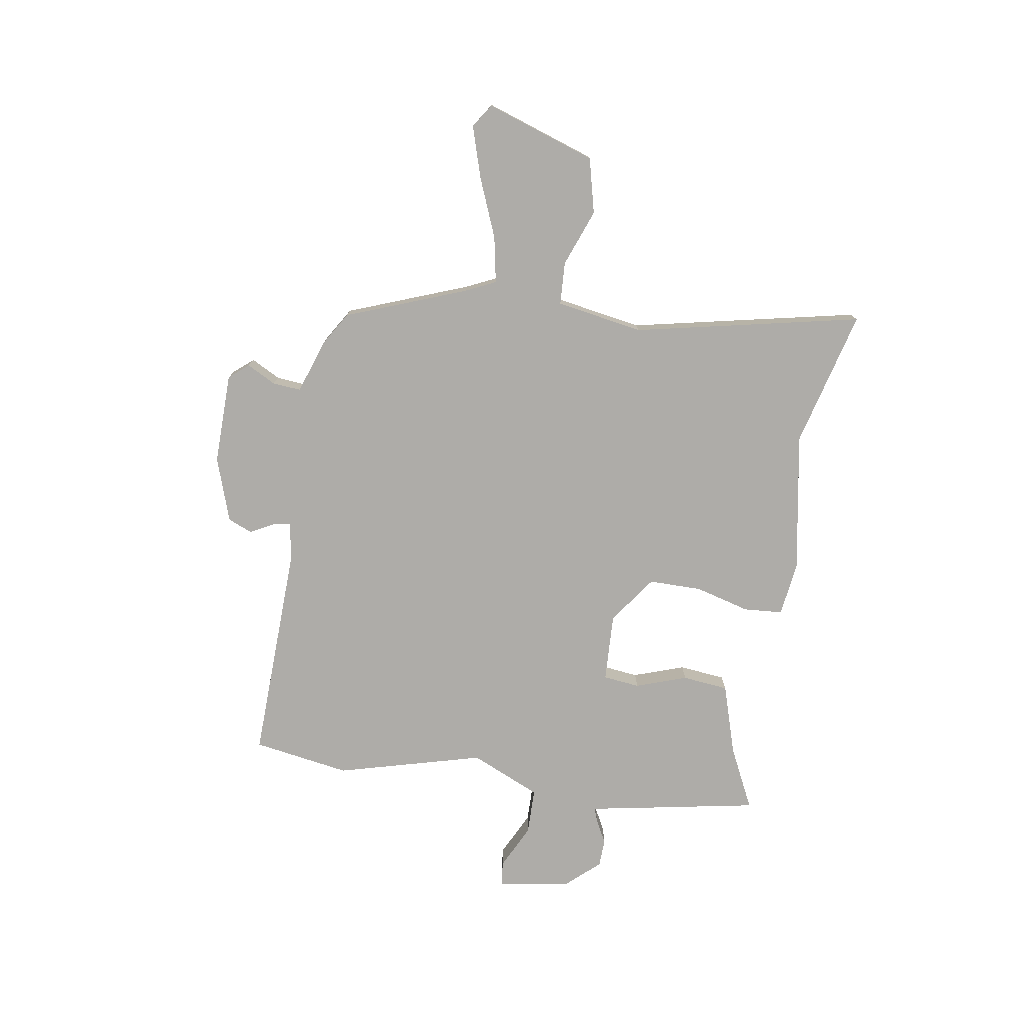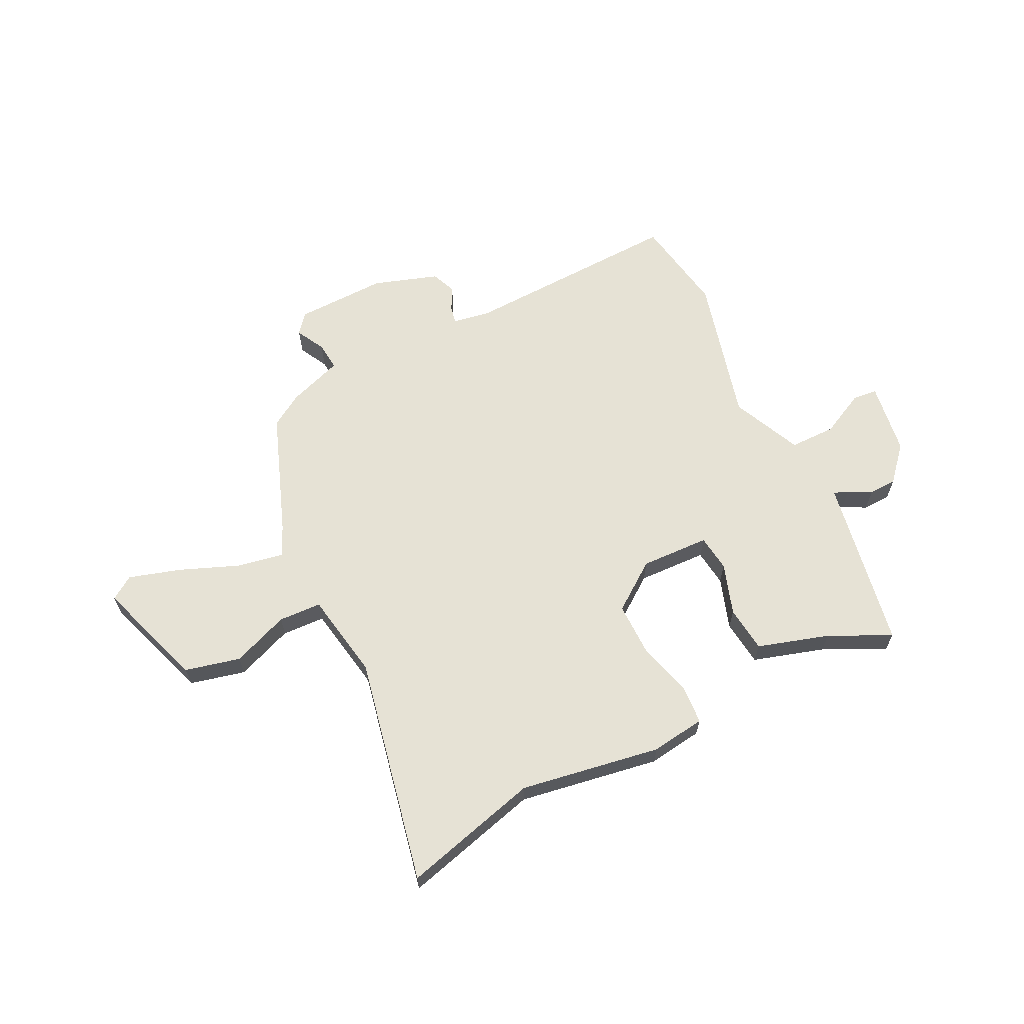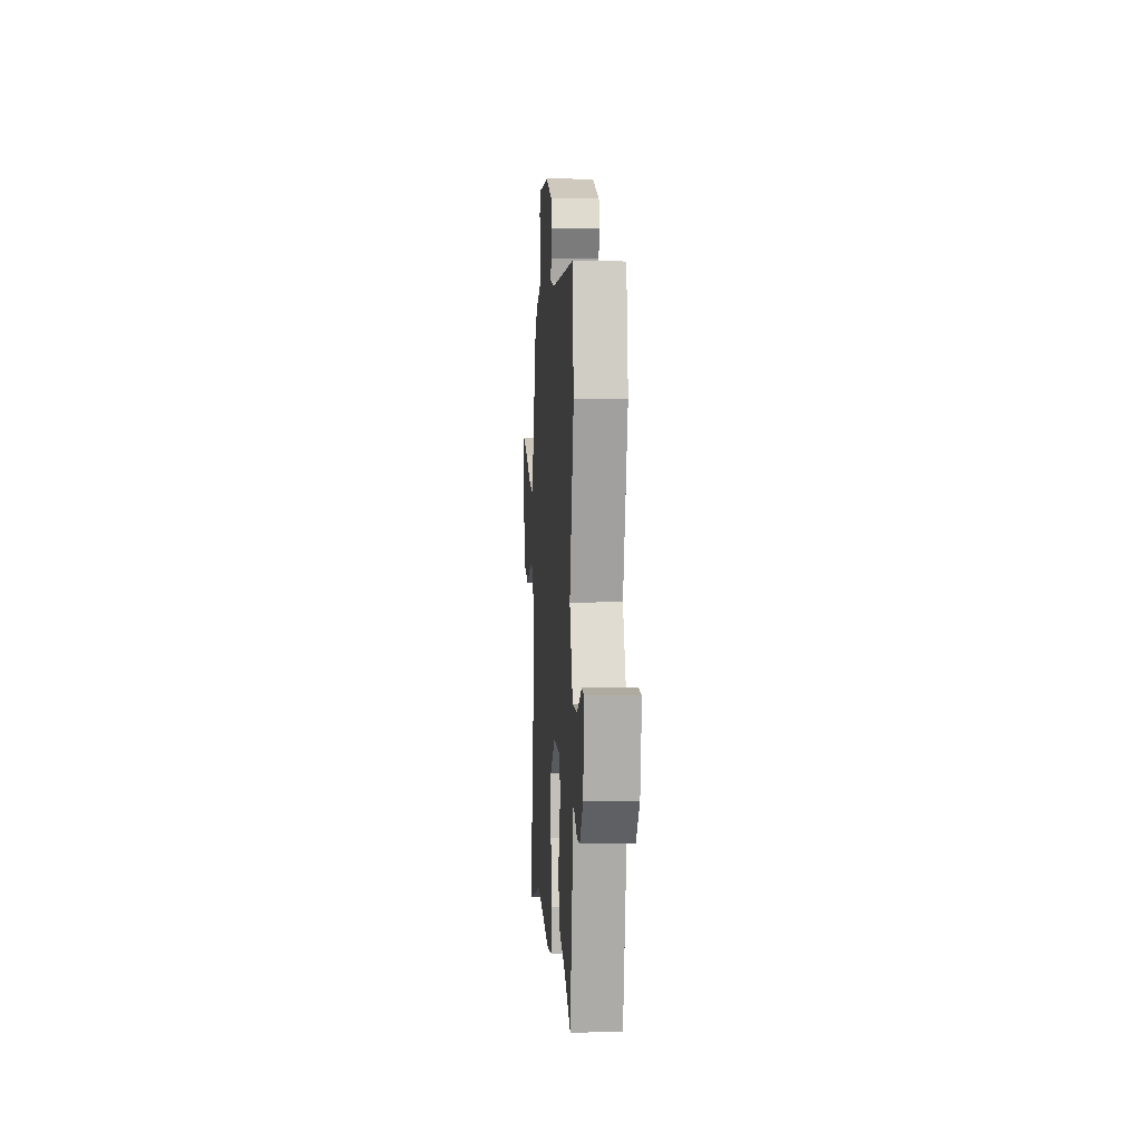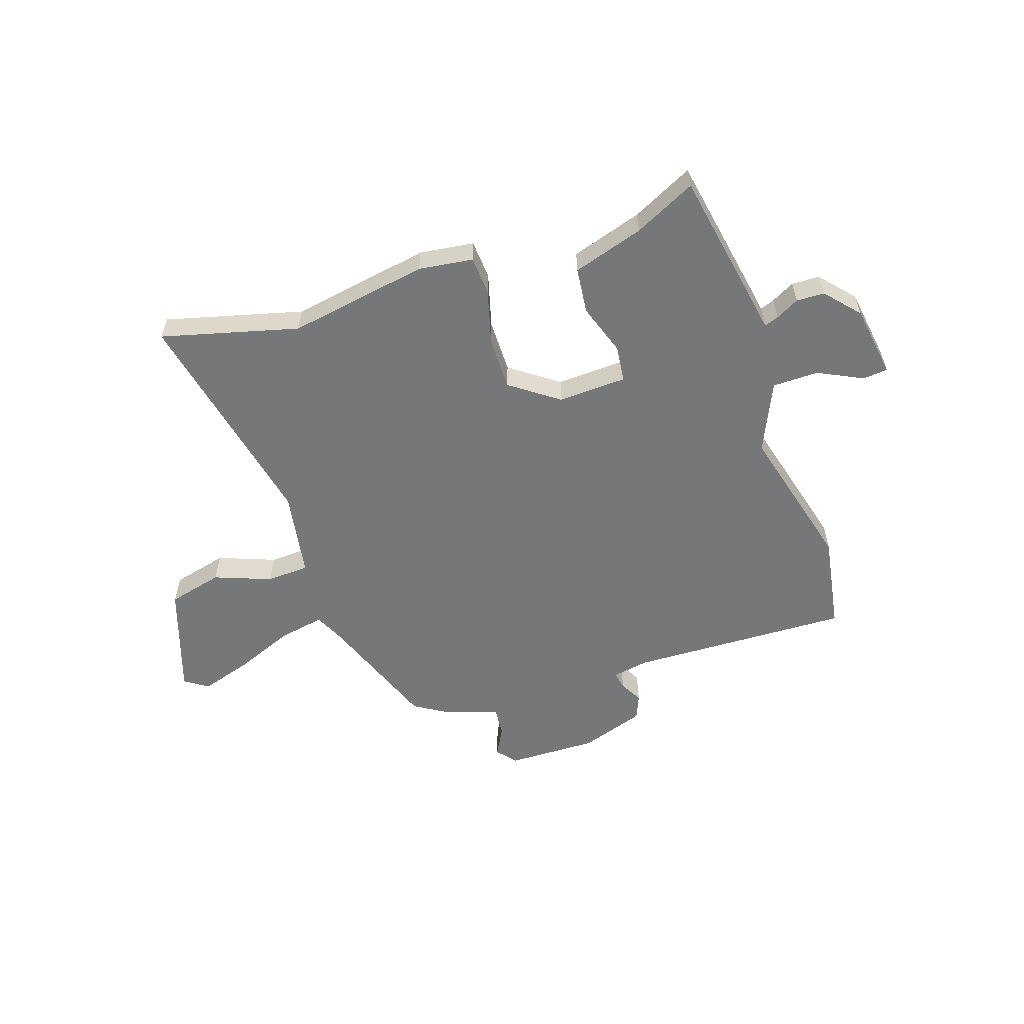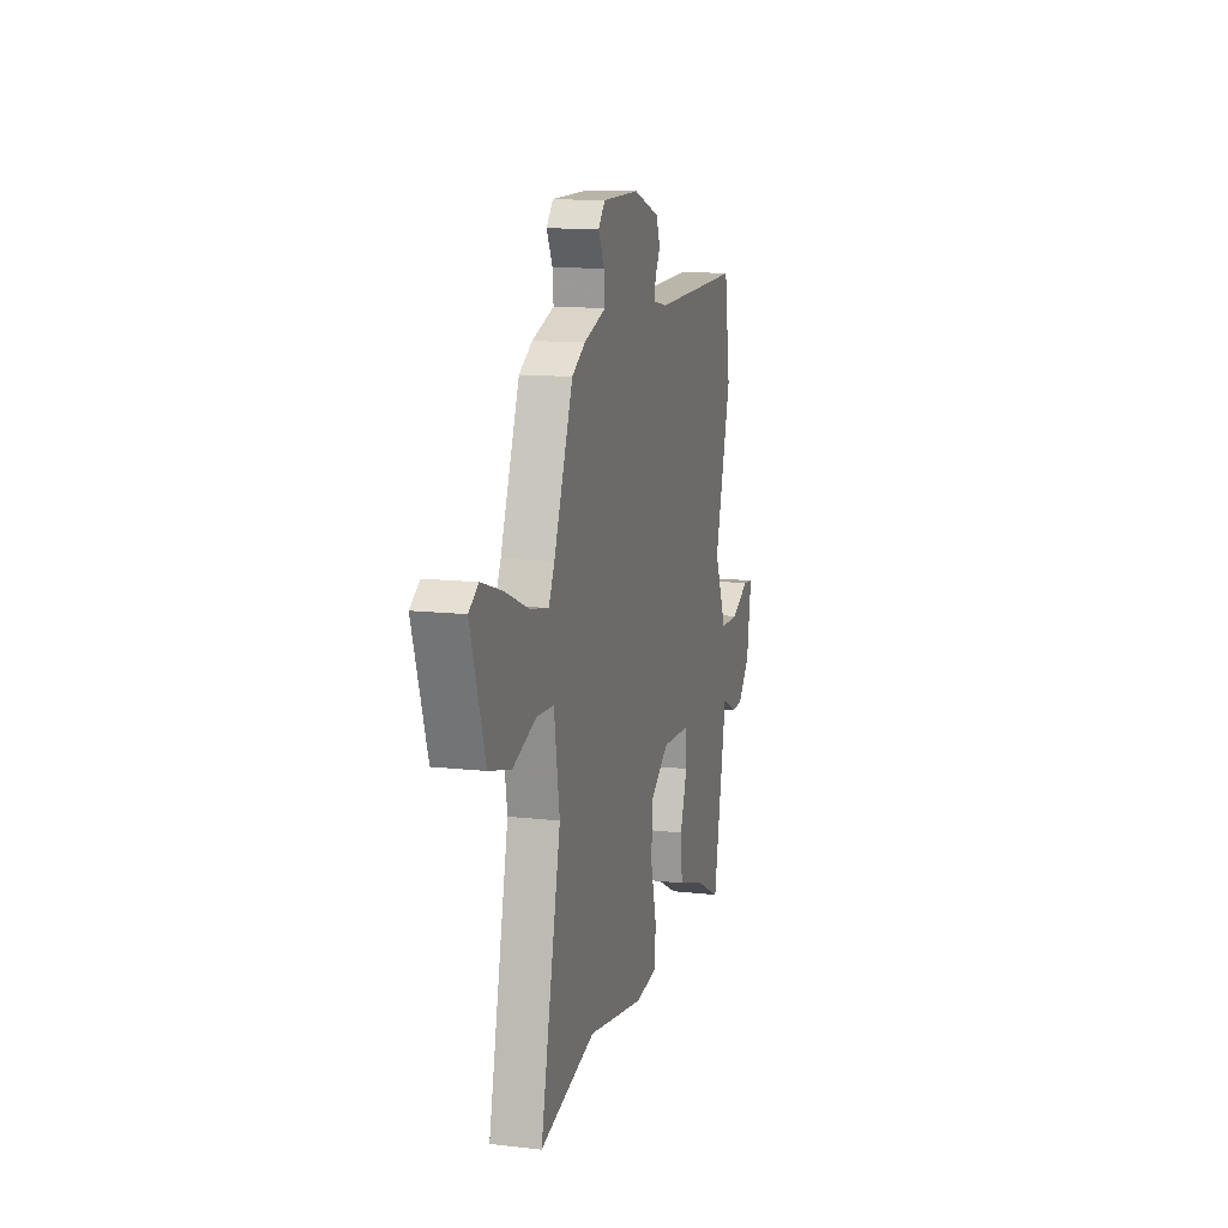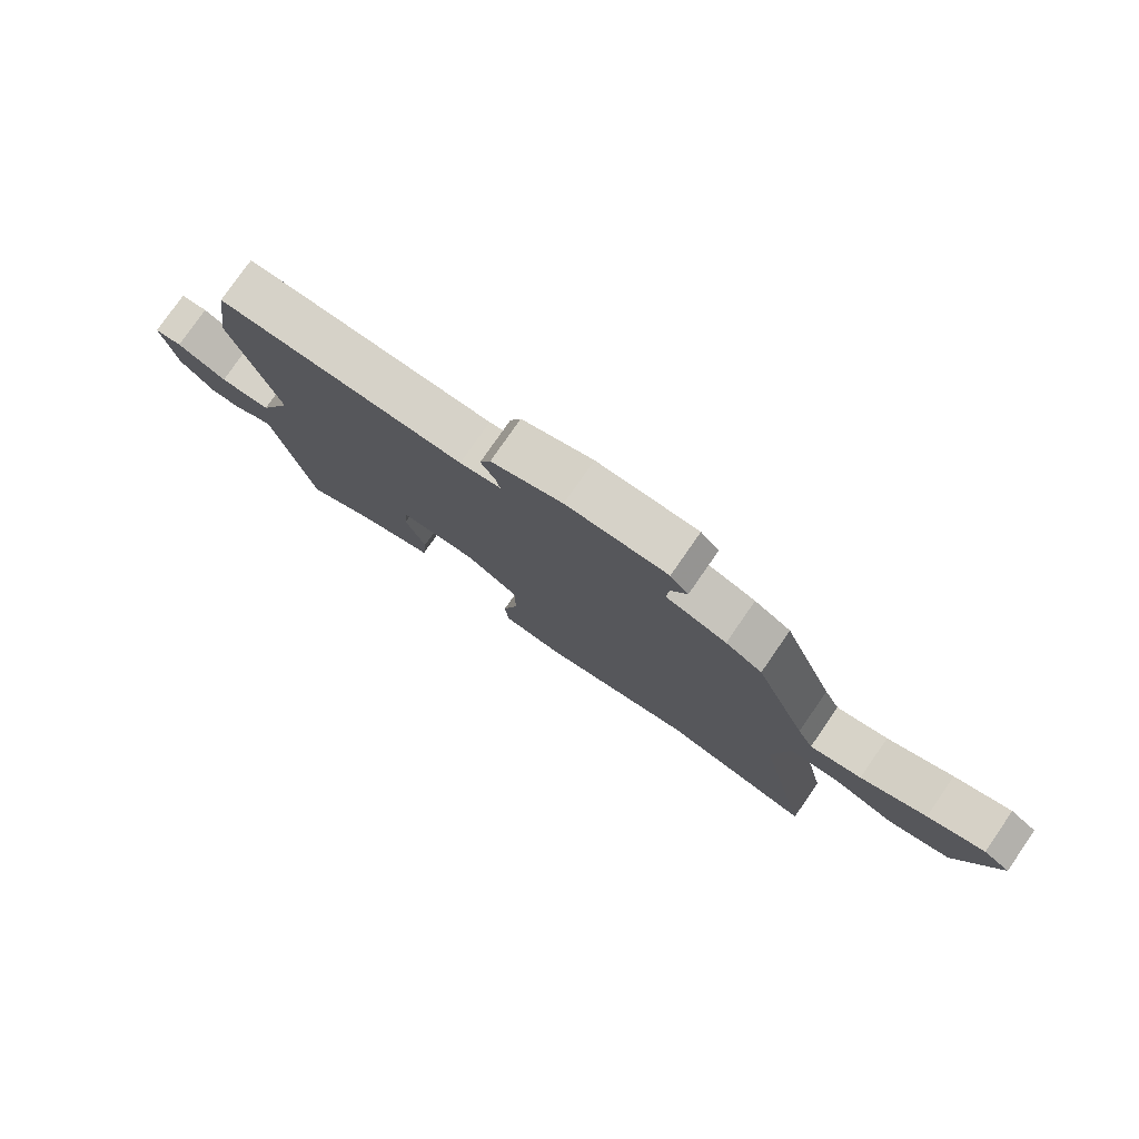
<metadata>
{"format":"obj","ext":"obj","renderer":"f3d","projection":"perspective","resolution":1024,"background":"white","views":[{"elev":-76.9,"azim":80.3,"up":"+Y"},{"elev":63.9,"azim":152.7,"up":"+Y"},{"elev":3.0,"azim":-93.8,"up":"+Z"},{"elev":-57.1,"azim":-162.3,"up":"+Y"},{"elev":12.8,"azim":104.7,"up":"+Z"},{"elev":78.2,"azim":34.7,"up":"+Z"}]}
</metadata>
<code>
v 0.401 0.07 0.461
v 0.487 0.07 0.241
v 0.513 0.07 0.187
v 0.597 0.07 0.204
v 0.704 0.07 0.249
v 0.797 0.07 0.279
v 0.84 0.07 0.251
v 0.775 0.07 0.05
v 0.675 0.07 0.024
v 0.571 0.07 0.062
v 0.493 0.07 0.057
v 0.468 0.07 -0.102
v 0.56 0.07 -0.515
v 0.31 0.07 -0.453
v 0.055 0.07 -0.5
v -0.044 0.07 -0.488
v -0.05 0.07 -0.417
v -0.024 0.07 -0.317
v -0.025 0.07 -0.22
v -0.113 0.07 -0.158
v -0.238 0.07 -0.165
v -0.245 0.07 -0.232
v -0.212 0.07 -0.325
v -0.22 0.07 -0.409
v -0.349 0.07 -0.451
v -0.46 0.07 -0.507
v -0.514 0.07 -0.232
v -0.521 0.07 -0.194
v -0.547 0.07 -0.204
v -0.589 0.07 -0.227
v -0.64 0.07 -0.226
v -0.696 0.07 -0.165
v -0.718 0.07 -0.033
v -0.673 0.07 -0.028
v -0.591 0.07 -0.067
v -0.507 0.07 -0.065
v -0.452 0.07 0.063
v -0.526 0.07 0.329
v -0.499 0.07 0.506
v -0.096 0.07 0.498
v -0.029 0.07 0.511
v -0.036 0.07 0.543
v -0.059 0.07 0.585
v -0.041 0.07 0.63
v 0.076 0.07 0.671
v 0.242 0.07 0.67
v 0.272 0.07 0.635
v 0.245 0.07 0.582
v 0.241 0.07 0.53
v 0.341 0.07 0.497
v 0.401 0 0.461
v 0.487 0 0.241
v 0.513 0 0.187
v 0.597 0 0.204
v 0.704 0 0.249
v 0.797 0 0.279
v 0.84 0 0.251
v 0.775 0 0.05
v 0.675 0 0.024
v 0.571 0 0.062
v 0.493 0 0.057
v 0.468 0 -0.102
v 0.56 0 -0.515
v 0.31 0 -0.453
v 0.055 0 -0.5
v -0.044 0 -0.488
v -0.05 0 -0.417
v -0.024 0 -0.317
v -0.025 0 -0.22
v -0.113 0 -0.158
v -0.238 0 -0.165
v -0.245 0 -0.232
v -0.212 0 -0.325
v -0.22 0 -0.409
v -0.349 0 -0.451
v -0.46 0 -0.507
v -0.514 0 -0.232
v -0.521 0 -0.194
v -0.547 0 -0.204
v -0.589 0 -0.227
v -0.64 0 -0.226
v -0.696 0 -0.165
v -0.718 0 -0.033
v -0.673 0 -0.028
v -0.591 0 -0.067
v -0.507 0 -0.065
v -0.452 0 0.063
v -0.526 0 0.329
v -0.499 0 0.506
v -0.096 0 0.498
v -0.029 0 0.511
v -0.036 0 0.543
v -0.059 0 0.585
v -0.041 0 0.63
v 0.076 0 0.671
v 0.242 0 0.67
v 0.272 0 0.635
v 0.245 0 0.582
v 0.241 0 0.53
v 0.341 0 0.497
f 49 50 1 2
f 45 46 47 48
f 45 48 49
f 42 43 44 45
f 41 42 45 49
f 40 41 49 2
f 37 38 39 40
f 36 37 40 2
f 32 33 34 35
f 32 35 36
f 29 30 31 32
f 28 29 32 36
f 25 26 27 28
f 22 23 24 25
f 21 22 25 28
f 15 16 17 18
f 14 15 18 19
f 12 13 14 19
f 11 12 19 20
f 7 8 9 10
f 7 10 11
f 4 5 6 7
f 3 4 7 11
f 21 28 36 2
f 11 20 21
f 2 3 11 21
f 52 51 100 99
f 98 97 96 95
f 99 98 95
f 95 94 93 92
f 99 95 92 91
f 52 99 91 90
f 90 89 88 87
f 52 90 87 86
f 85 84 83 82
f 86 85 82
f 82 81 80 79
f 86 82 79 78
f 78 77 76 75
f 75 74 73 72
f 78 75 72 71
f 68 67 66 65
f 69 68 65 64
f 69 64 63 62
f 70 69 62 61
f 60 59 58 57
f 61 60 57
f 57 56 55 54
f 61 57 54 53
f 52 86 78 71
f 71 70 61
f 71 61 53 52
f 1 51 52 2
f 2 52 53 3
f 3 53 54 4
f 4 54 55 5
f 5 55 56 6
f 6 56 57 7
f 7 57 58 8
f 8 58 59 9
f 9 59 60 10
f 10 60 61 11
f 11 61 62 12
f 12 62 63 13
f 13 63 64 14
f 14 64 65 15
f 15 65 66 16
f 16 66 67 17
f 17 67 68 18
f 18 68 69 19
f 19 69 70 20
f 20 70 71 21
f 21 71 72 22
f 22 72 73 23
f 23 73 74 24
f 24 74 75 25
f 25 75 76 26
f 26 76 77 27
f 27 77 78 28
f 28 78 79 29
f 29 79 80 30
f 30 80 81 31
f 31 81 82 32
f 32 82 83 33
f 33 83 84 34
f 34 84 85 35
f 35 85 86 36
f 36 86 87 37
f 37 87 88 38
f 38 88 89 39
f 39 89 90 40
f 40 90 91 41
f 41 91 92 42
f 42 92 93 43
f 43 93 94 44
f 44 94 95 45
f 45 95 96 46
f 46 96 97 47
f 47 97 98 48
f 48 98 99 49
f 49 99 100 50
f 50 100 51 1

</code>
